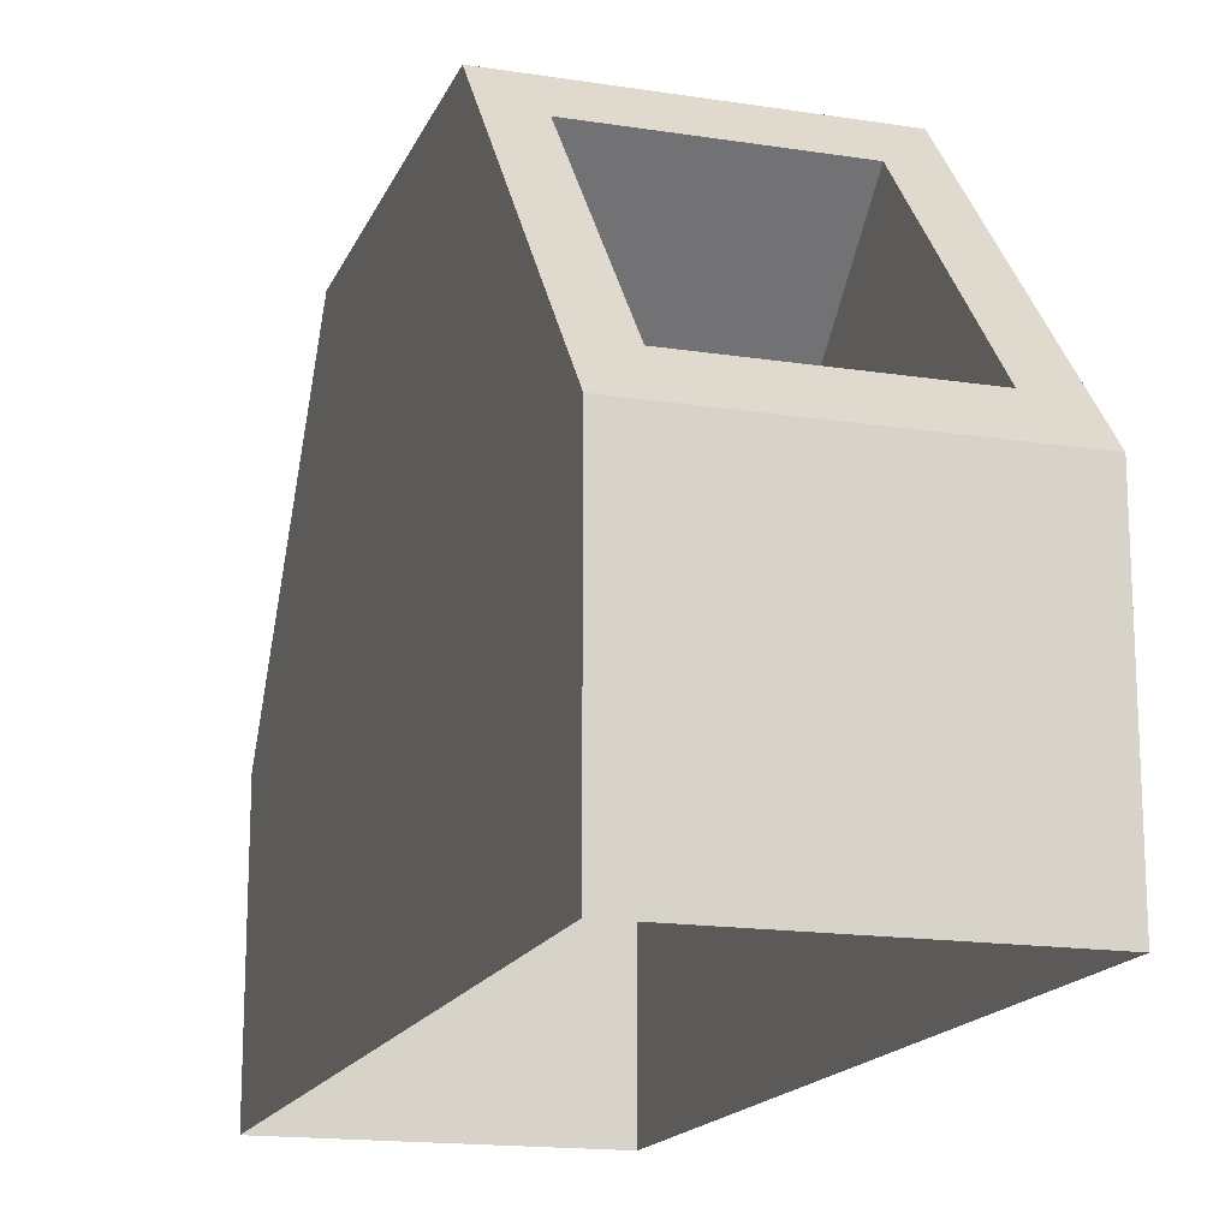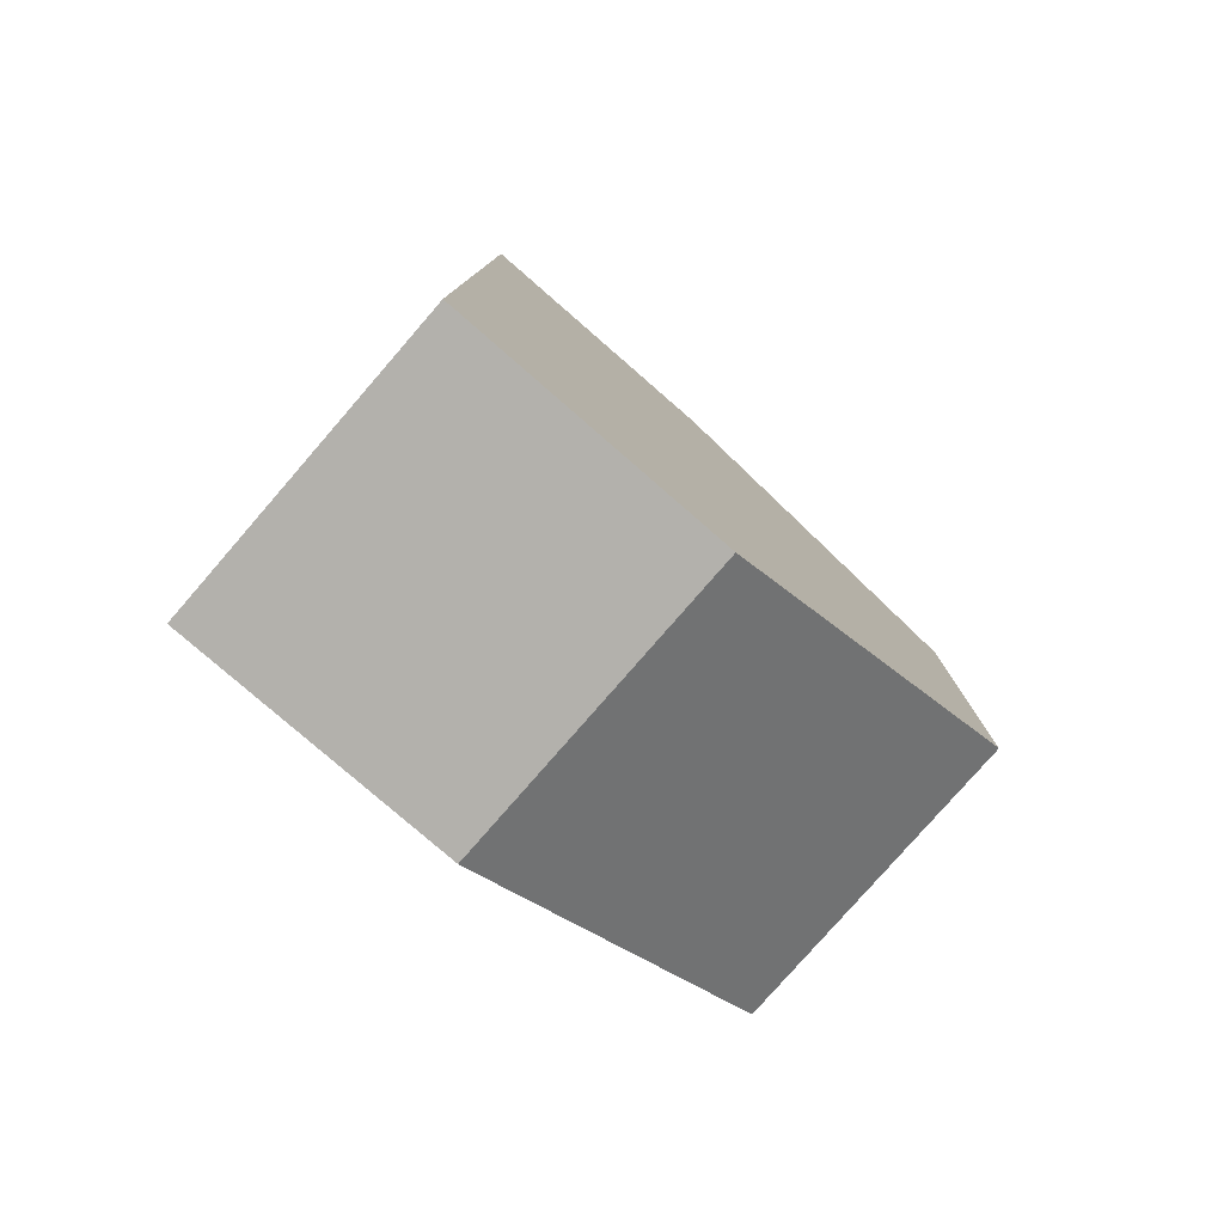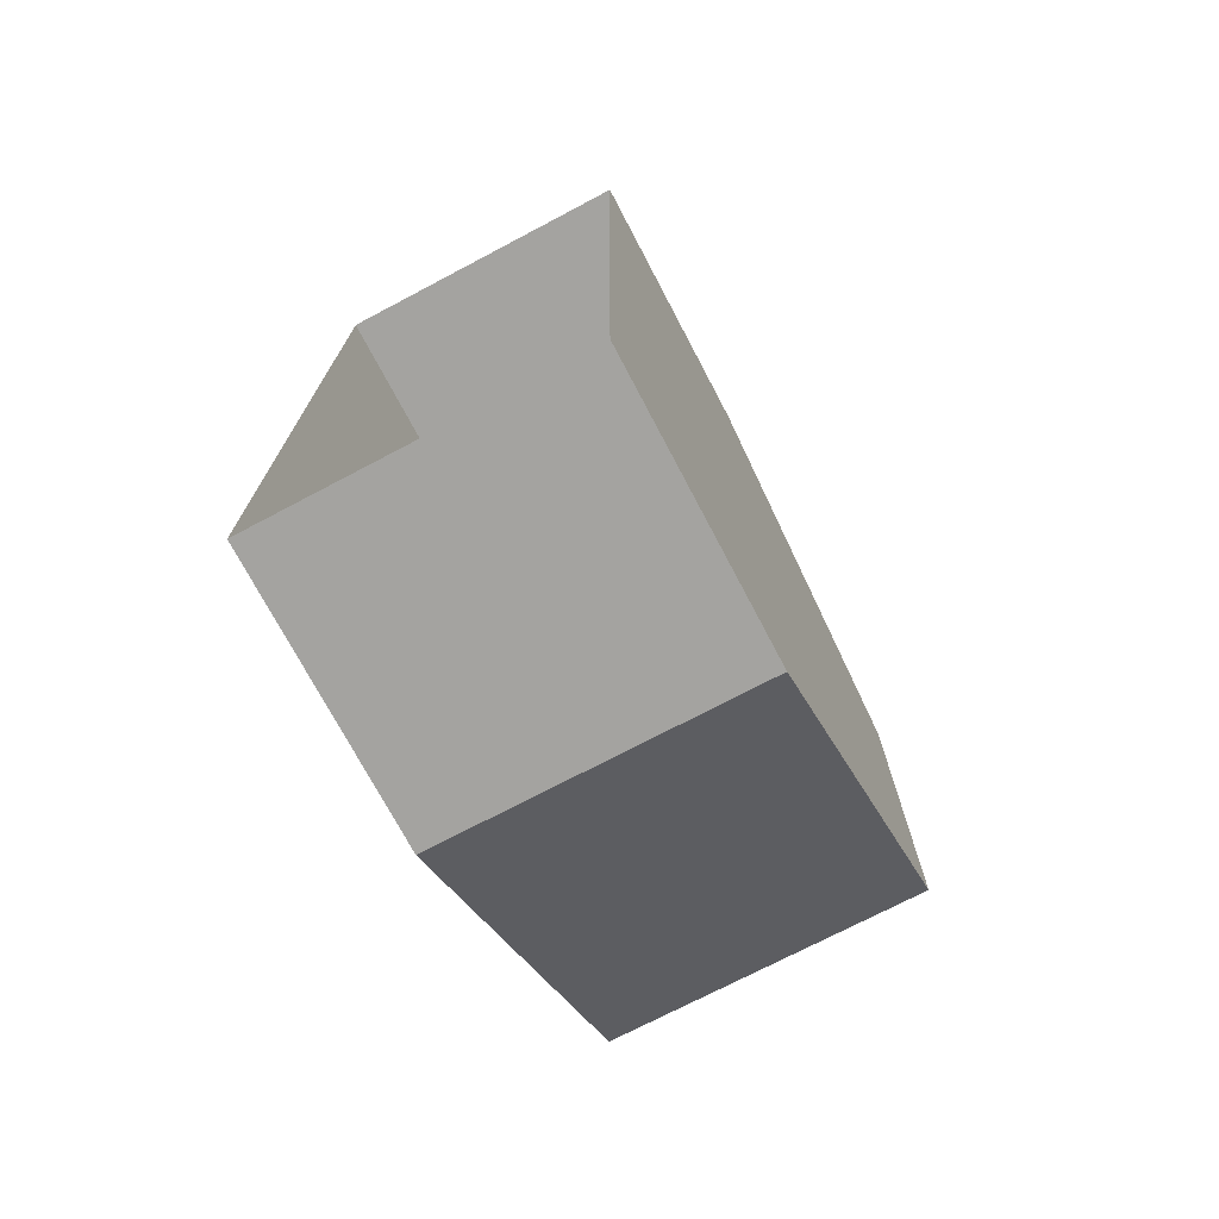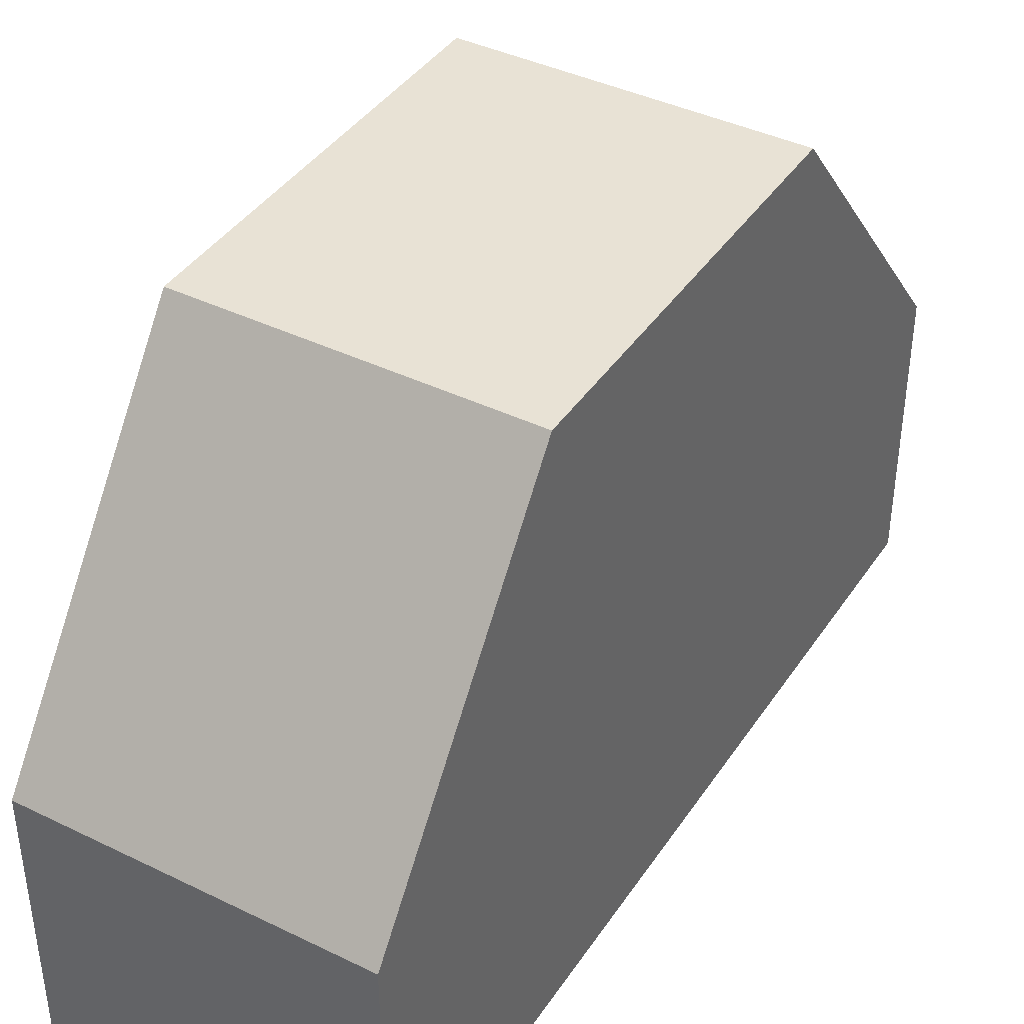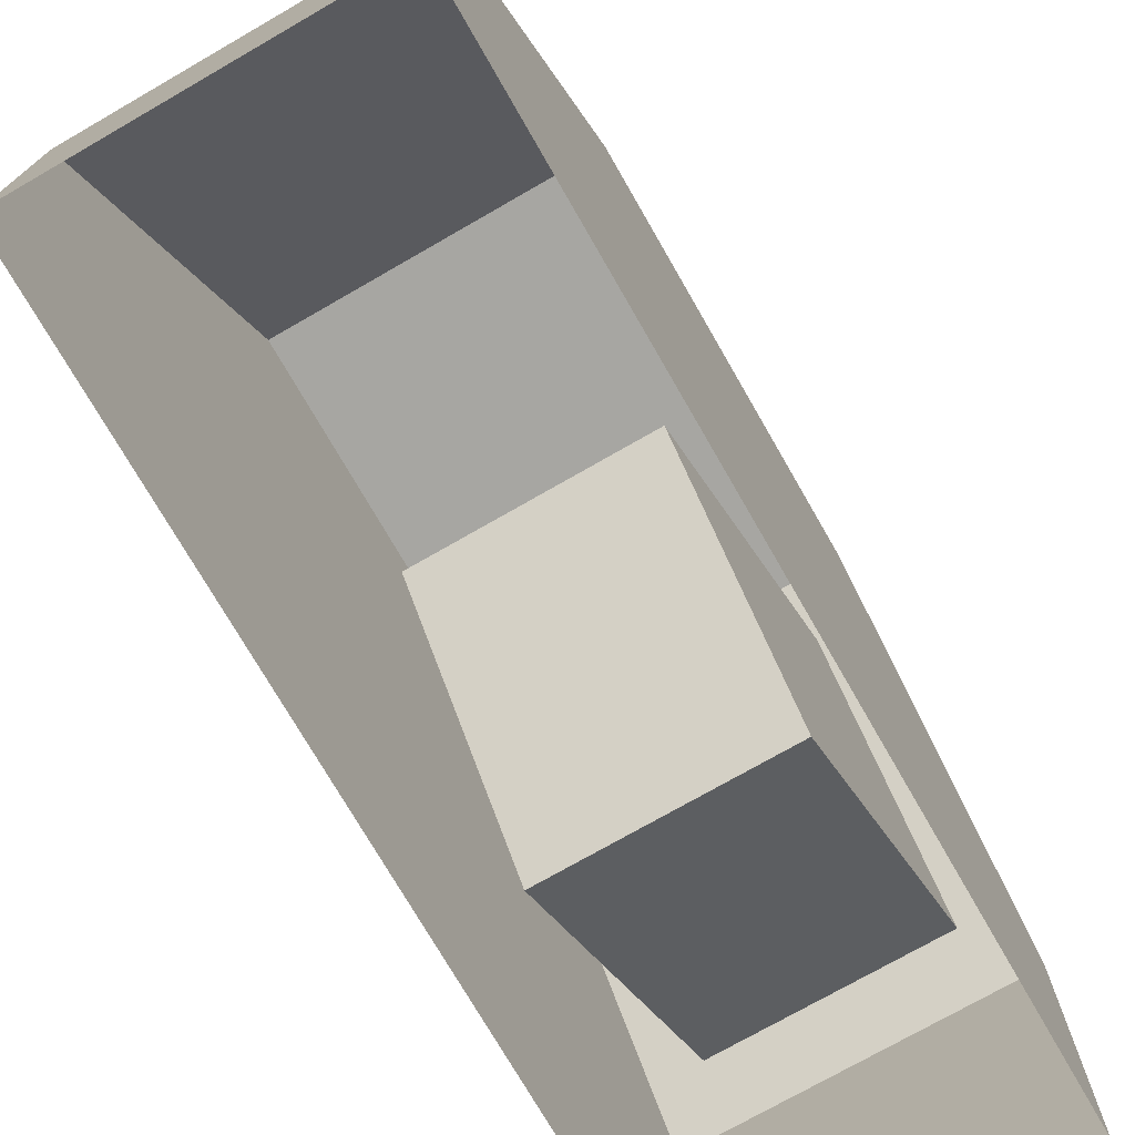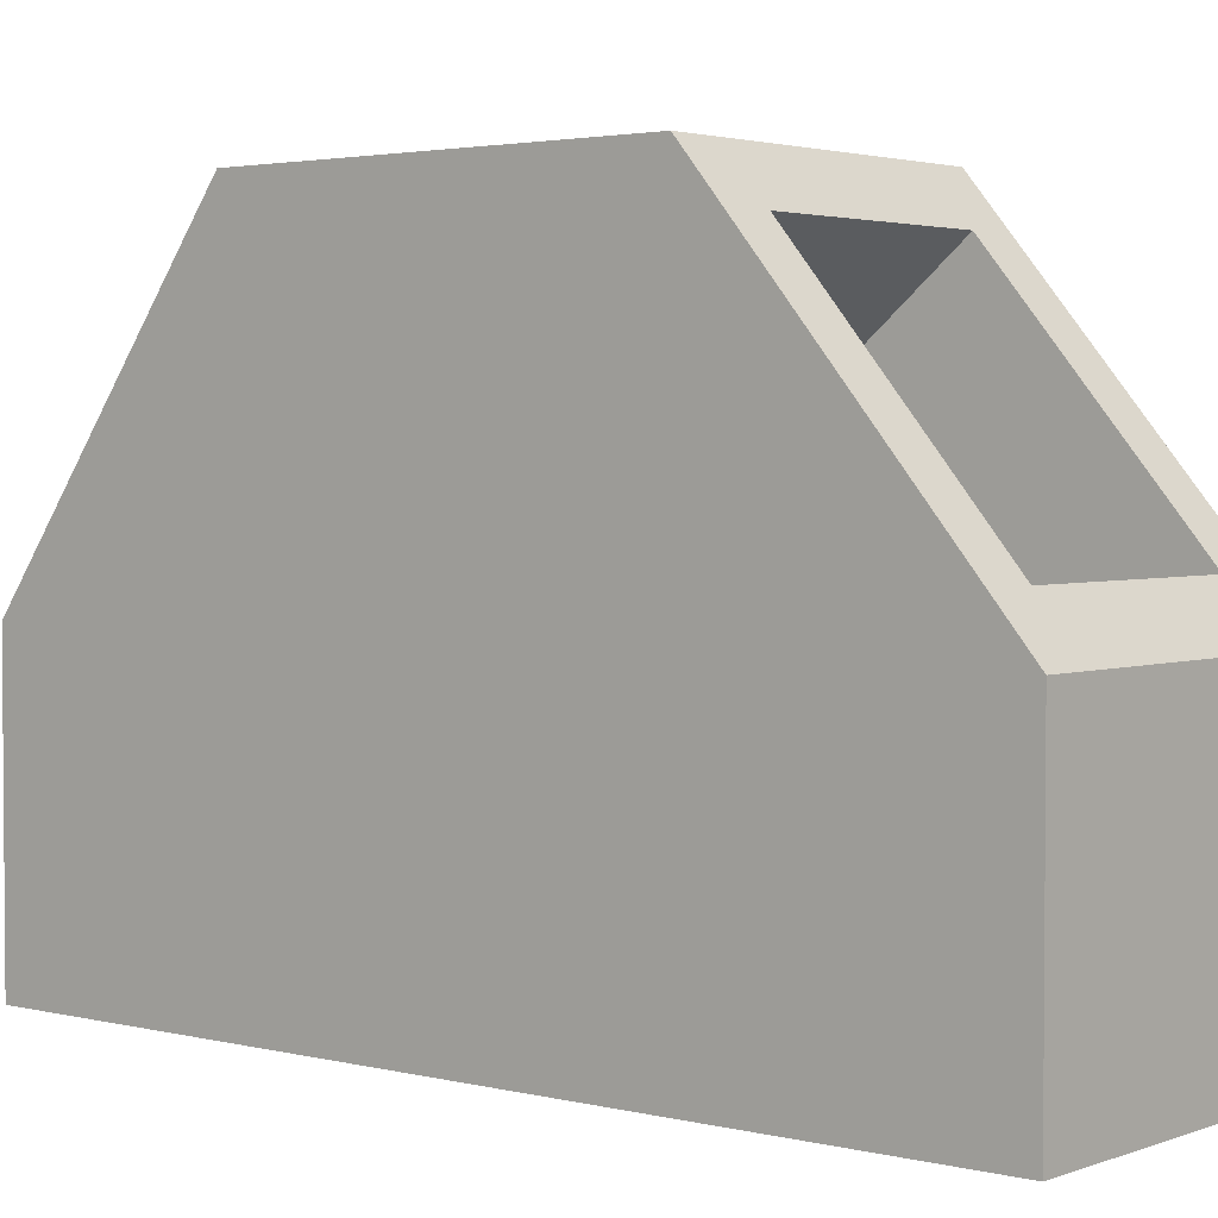
<metadata>
{"format":"obj","ext":"obj","renderer":"f3d","projection":"perspective","resolution":1024,"background":"white","views":[{"elev":-16.5,"azim":-17.5,"up":"+Y"},{"elev":-79.1,"azim":49.0,"up":"+Z"},{"elev":-72.9,"azim":27.8,"up":"+Z"},{"elev":40.7,"azim":-149.3,"up":"+Y"},{"elev":-74.0,"azim":-150.1,"up":"+Y"},{"elev":2.8,"azim":-50.3,"up":"+Y"}]}
</metadata>
<code>
g default
v -16.98 34.21 25.95
v 16.98 34.21 25.95
v 16.98 0.3081 54.45
v -16.98 0.3081 54.45
v -16.98 -0.5855 -15.44
v 16.98 -0.5855 -15.44
v 16.98 -34.49 13.07
v -16.98 -34.49 13.07
v -24.16 41.38 19.92
v 24.16 41.38 19.92
v 24.16 -6.862 60.48
v -24.16 -6.862 60.48
v -24.16 41.38 -40.3
v 24.16 41.38 -40.3
v 24.16 -6.862 -75.48
v -24.16 -6.862 -75.48
v -24.16 -50 60.48
v 24.16 -50 60.48
v -24.16 -50 -75.48
v 24.16 -50 -75.48
g bunker group1
f 5 8 7 6
f 1 5 6 2
f 2 6 7 3
f 3 7 8 4
f 4 8 5 1
f 1 2 10 9
f 2 3 11 10
f 3 4 12 11
f 4 1 9 12
f 9 10 14 13
f 10 11 15 14
f 12 9 13 16
f 13 14 15 16
f 11 12 17 18
f 12 16 19 17
f 16 15 20 19
f 15 11 18 20

</code>
